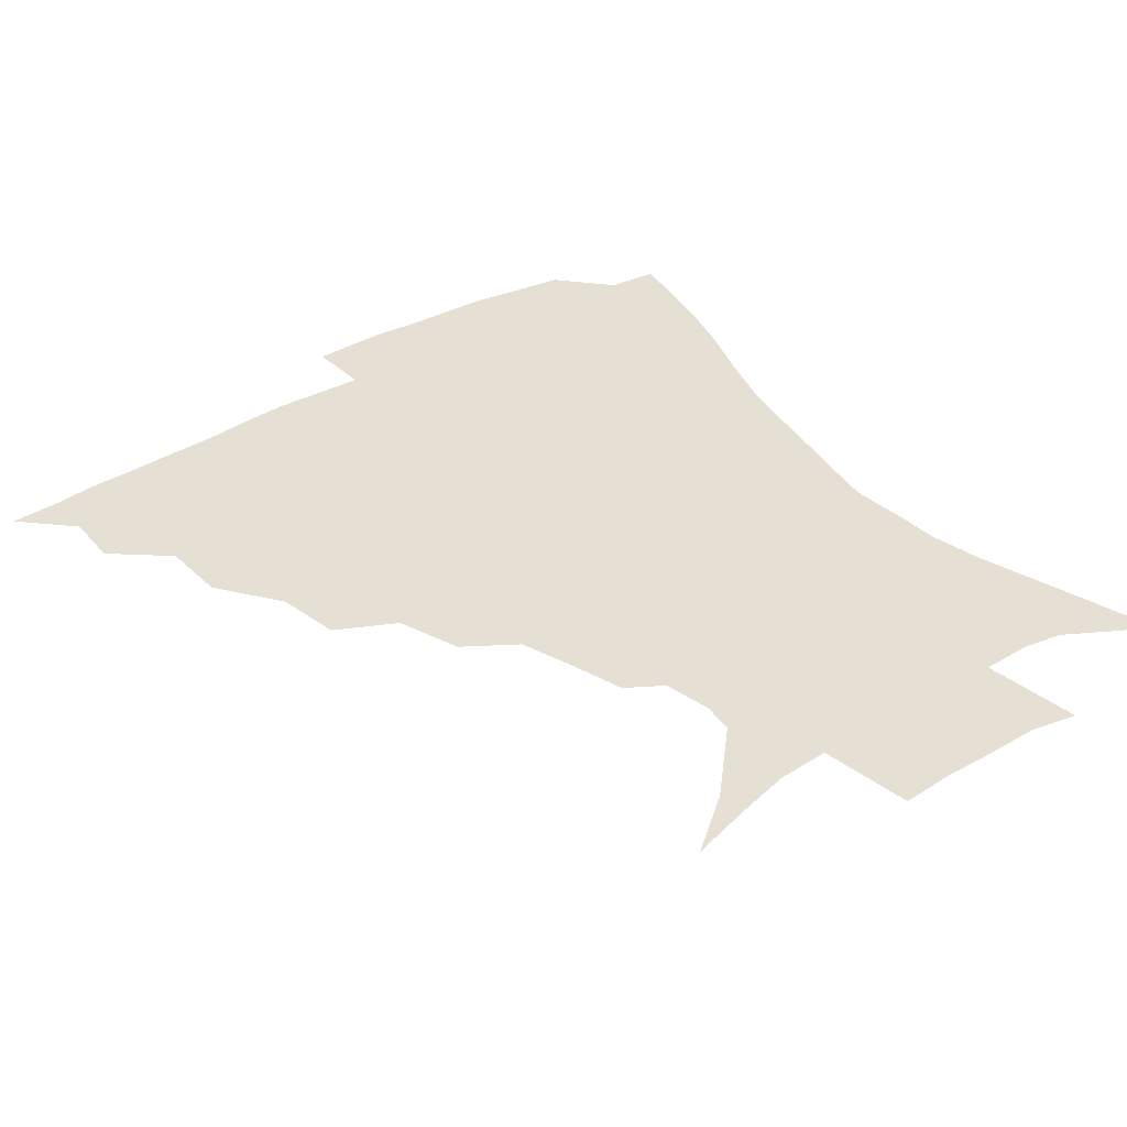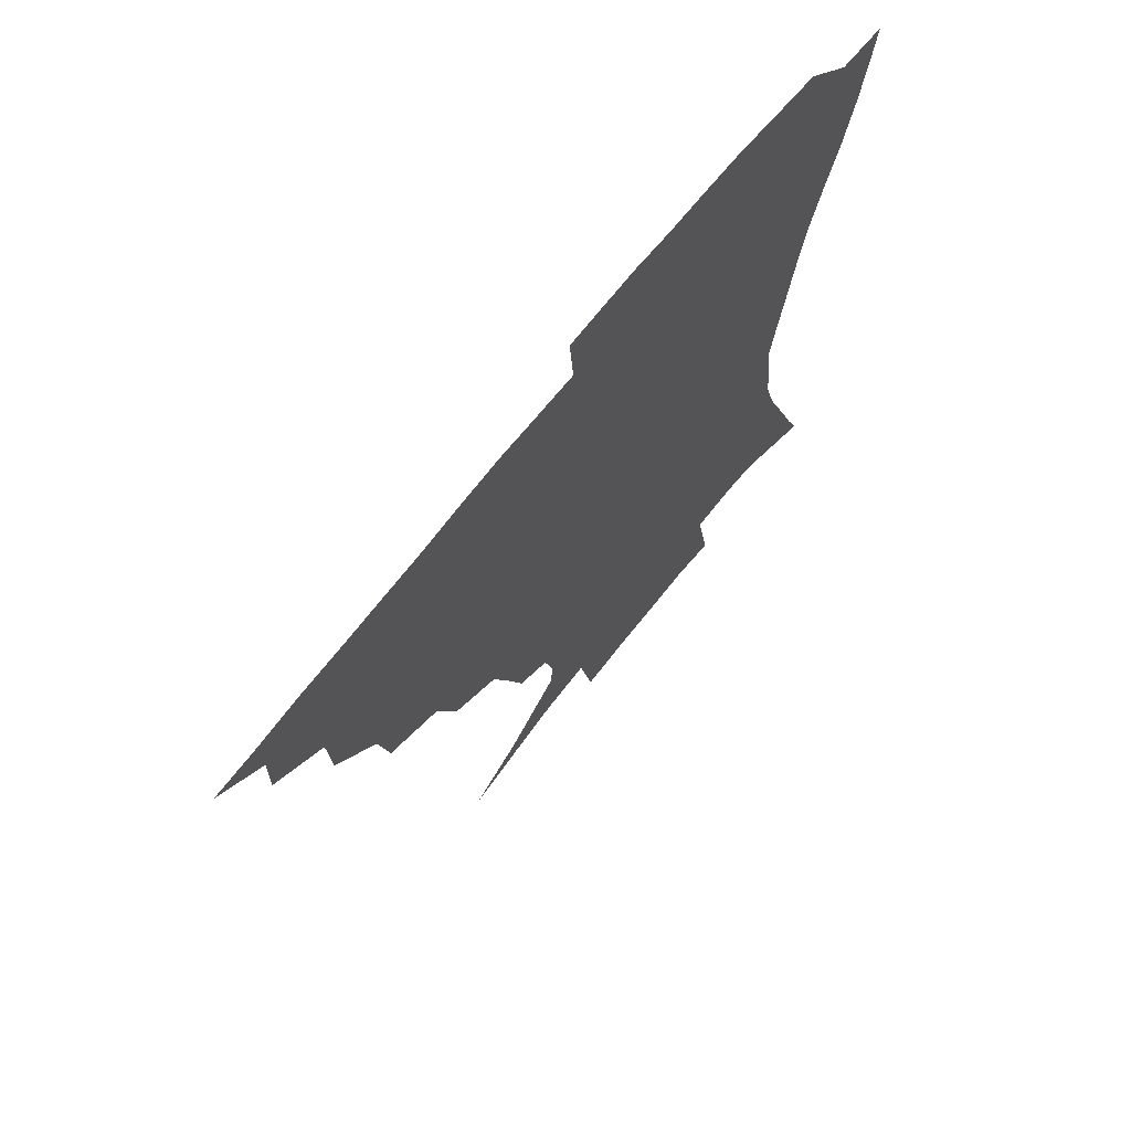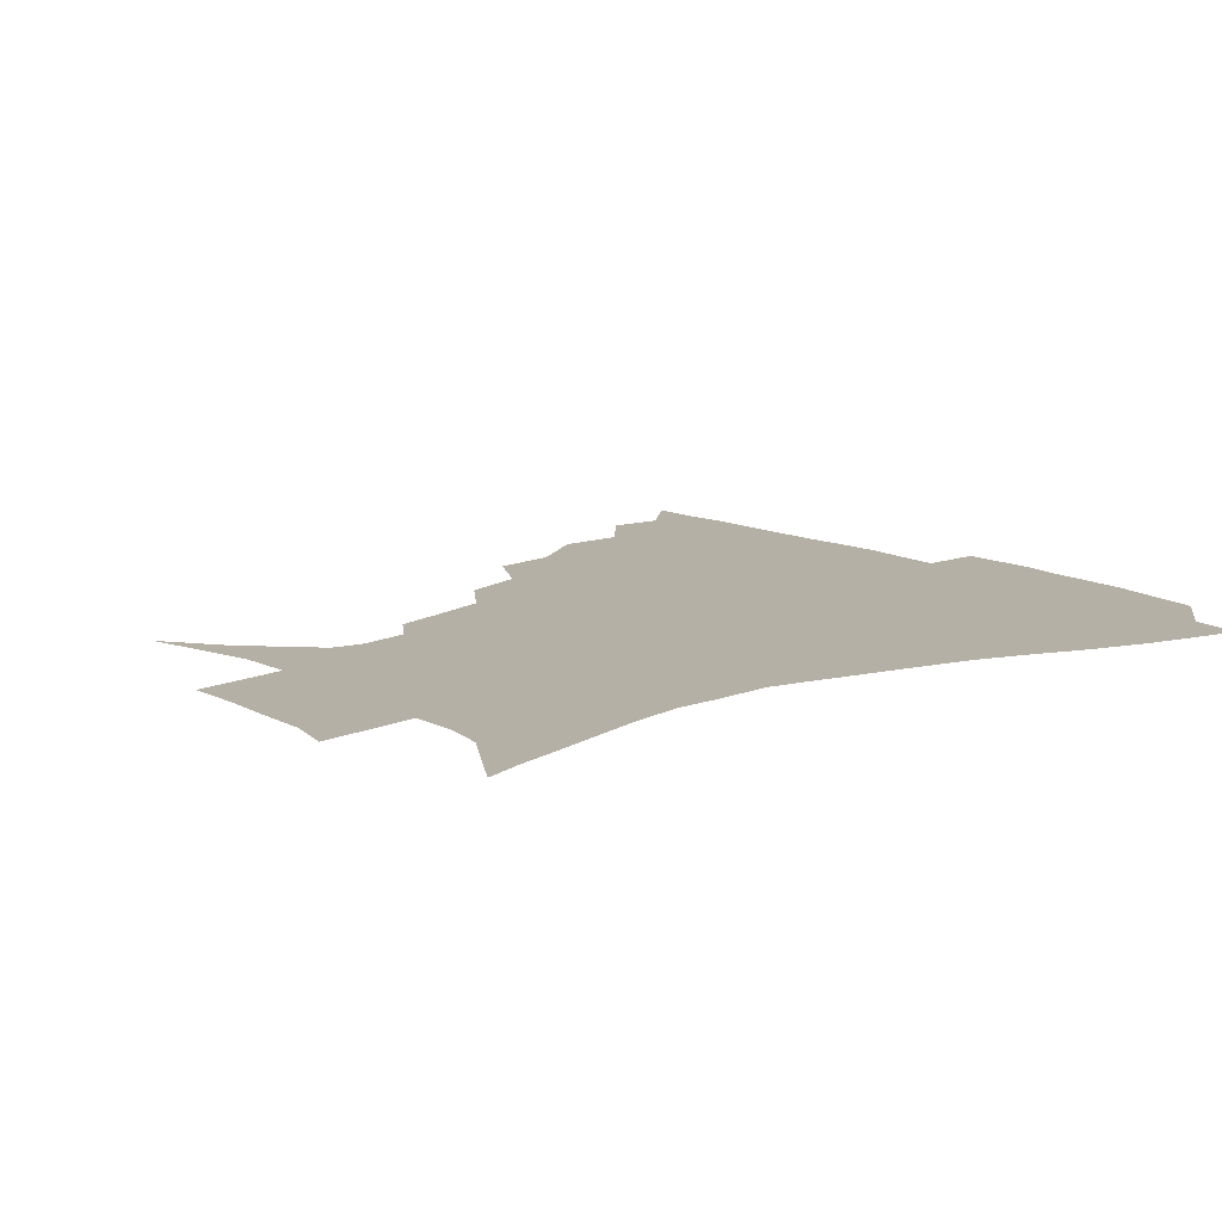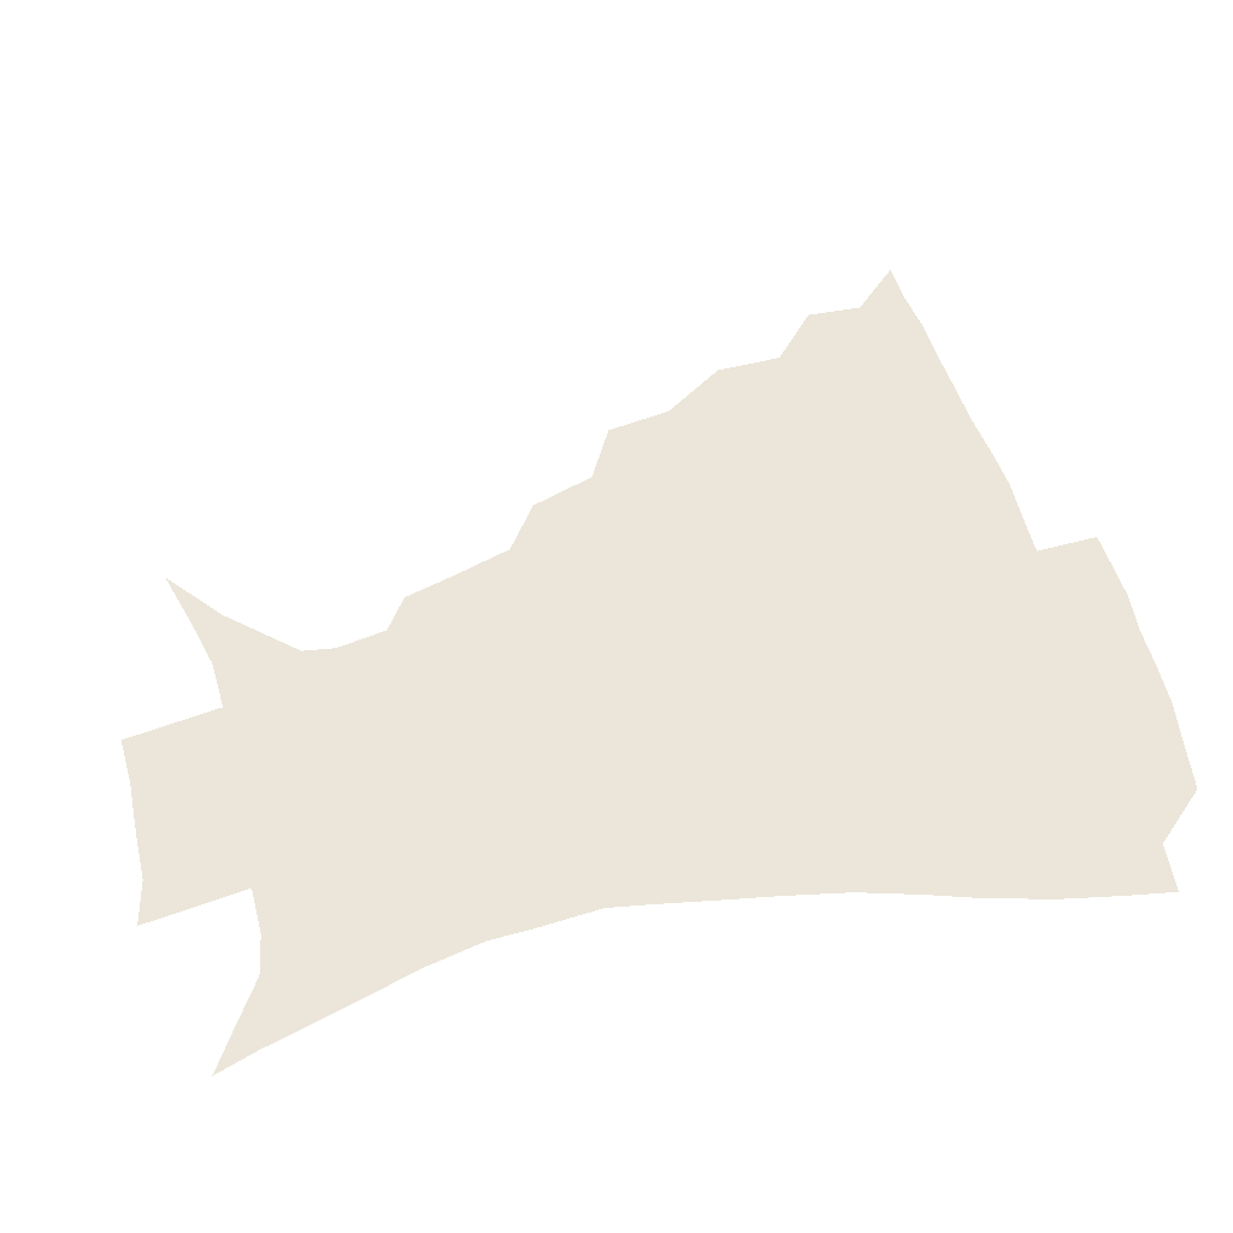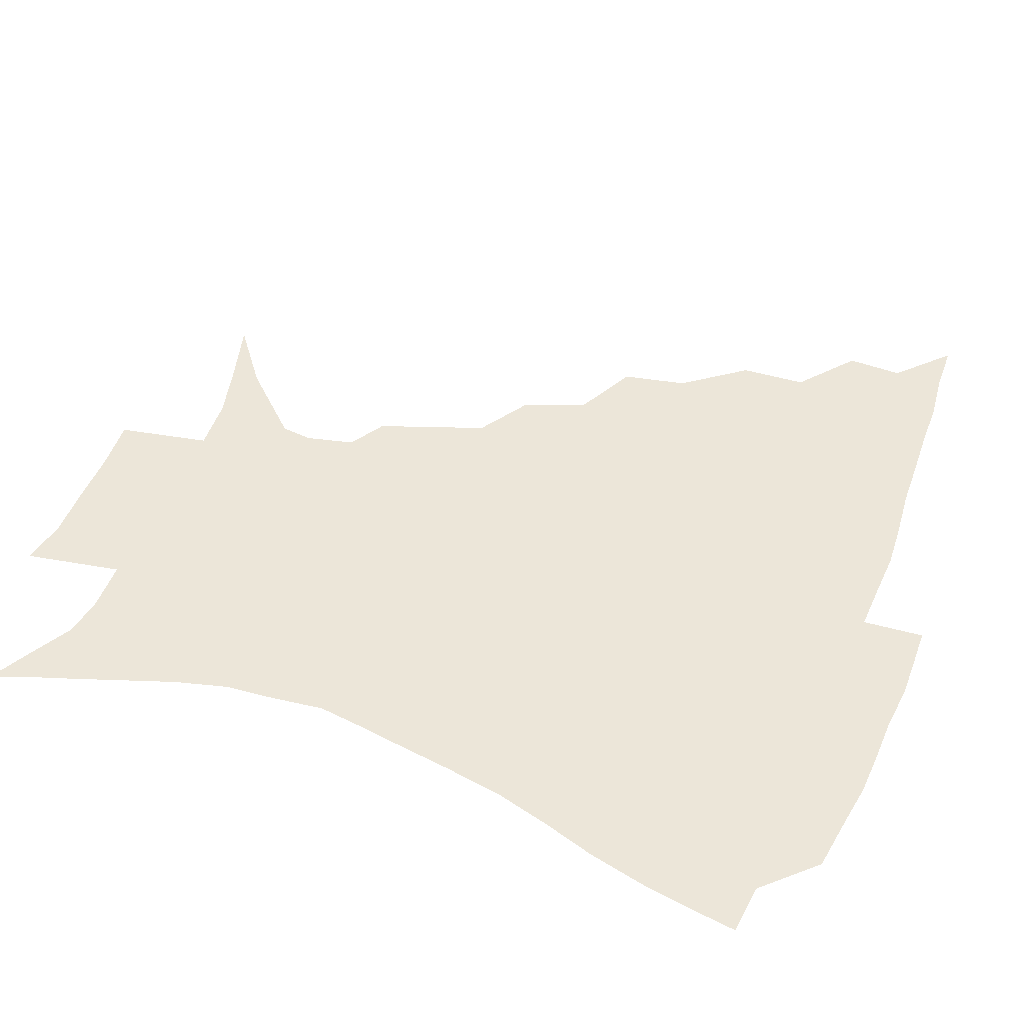
<metadata>
{"format":"obj","ext":"obj","renderer":"f3d","projection":"perspective","resolution":1024,"background":"white","views":[{"elev":38.2,"azim":-36.4,"up":"+Z"},{"elev":69.9,"azim":-51.7,"up":"+Y"},{"elev":11.7,"azim":52.3,"up":"+Z"},{"elev":47.4,"azim":76.7,"up":"+Z"},{"elev":49.1,"azim":111.1,"up":"+Z"}]}
</metadata>
<code>
v 435.6 389.6 0
v 451.6 355.9 0
v 452 373.8 0
v 451.3 390 0
v 471.2 319.3 0
v 470 340.7 0
v 469.1 358.7 0
v 467.8 374.7 0
v 466.9 391.6 0
v 490.8 278 0
v 486.6 298.9 0
v 488.3 327.6 0
v 486.5 344.8 0
v 484.7 360.3 0
v 483.2 376 0
v 482.5 391.7 0
v 518.5 247.4 0
v 510.5 268 0
v 506.2 291.5 0
v 505.8 316 0
v 503.3 331.1 0
v 501.6 346.6 0
v 500.3 361.6 0
v 499.2 376.5 0
v 497.9 392.3 0
v 548 201.4 0
v 542.6 217.2 0
v 535.5 236.5 0
v 528.3 260.2 0
v 523.8 282 0
v 521 300.3 0
v 519.9 319.4 0
v 518.1 333.6 0
v 516.4 347.9 0
v 515.1 362.5 0
v 514.2 377.3 0
v 513.2 392.7 0
v 523 132.2 0
v 542.3 146.8 0
v 562.4 167.9 0
v 563.6 178.2 0
v 559.9 194 0
v 554.6 211.6 0
v 549.4 230.9 0
v 544.1 246.8 0
v 539.6 271.3 0
v 536.7 287.6 0
v 534.8 304.5 0
v 533.7 320.9 0
v 532.5 335 0
v 530.9 348.8 0
v 530 363.2 0
v 529.3 378 0
v 528.4 394.1 0
v 544 137.6 0
v 562 155.9 0
v 570.4 170.8 0
v 569.9 186.8 0
v 566.6 206.8 0
v 562.5 223.1 0
v 558.2 236.5 0
v 554.8 258 0
v 551.5 274.9 0
v 549.7 292.3 0
v 548.7 308.5 0
v 547.8 322.8 0
v 547.2 336.1 0
v 546.5 349.8 0
v 544.8 363.8 0
v 544.7 378.1 0
v 543.3 394.9 0
v 561.3 141.6 0
v 576.2 161.6 0
v 578.9 177.1 0
v 577.3 195.3 0
v 575.3 213.8 0
v 571.5 228.9 0
v 568.4 244.9 0
v 566.1 264.5 0
v 564.1 280.5 0
v 562.9 295.4 0
v 562 309.5 0
v 561 322.6 0
v 562.3 338.4 0
v 561.2 350.6 0
v 561.1 363.7 0
v 559.5 378.4 0
v 558.7 394.1 0
v 578.8 142.4 0
v 587.3 166.2 0
v 587.7 184.4 0
v 585.4 198.8 0
v 584.9 217.2 0
v 580.8 234.2 0
v 579.6 248.8 0
v 577.4 269.3 0
v 576.3 281.5 0
v 575.6 296.9 0
v 576 312.3 0
v 575.2 324.6 0
v 575.3 337.8 0
v 574.9 350.7 0
v 574.8 364 0
v 574.3 377.6 0
v 573.4 393.4 0
v 571.9 413.5 0
v 584.5 112.4 0
v 593.4 147.7 0
v 597.3 166.9 0
v 596.6 185.4 0
v 596.5 190.3 0
v 593.1 220.3 0
v 591.4 233.1 0
v 589.9 254.5 0
v 589.1 269.7 0
v 588.8 284.9 0
v 588.6 298.6 0
v 588.9 313.2 0
v 589.3 326.3 0
v 589 338.1 0
v 589.3 351.2 0
v 588.8 364.3 0
v 588 378.6 0
v 586.8 395 0
v 584.5 413.7 0
v 601.4 113.2 0
v 605.7 147.2 0
v 607.6 169.4 0
v 606.5 186 0
v 605.4 206.1 0
v 602.7 223.5 0
v 602.6 237.4 0
v 600.7 254.7 0
v 600.7 270.5 0
v 600.8 284.4 0
v 601.1 297.3 0
v 601.6 312.4 0
v 602.1 325.4 0
v 602.9 338.6 0
v 603 351.2 0
v 603 364.3 0
v 602.1 378.9 0
v 600.8 394.7 0
v 597.6 413.9 0
v 618.9 112.8 0
v 618.2 146.9 0
v 617.4 170.4 0
v 616.7 189.7 0
v 614.8 207 0
v 613.3 222 0
v 612.2 240.3 0
v 612.2 254 0
v 612 270.3 0
v 612.7 284.4 0
v 613.6 298.9 0
v 614.4 312.5 0
v 615.5 326.2 0
v 616.3 338.6 0
v 616.9 351.1 0
v 617.1 364.4 0
v 616.6 378.3 0
v 615.7 392.9 0
v 611.9 412.3 0
v 635.9 112.9 0
v 631.9 142.5 0
v 627.9 169.1 0
v 626.6 189.1 0
v 624.1 207.2 0
v 623.2 224.9 0
v 623 237.6 0
v 622.7 254.6 0
v 623.1 269.3 0
v 624.2 284.4 0
v 625.5 297.4 0
v 626.8 311.9 0
v 628.1 325.5 0
v 629.3 337.7 0
v 631.3 351.1 0
v 632 363.8 0
v 631.2 377.6 0
v 630.3 392.2 0
v 626.1 411.9 0
v 651 109.7 0
v 645.5 141.6 0
v 639.4 166.7 0
v 635.8 190.4 0
v 634.4 205.7 0
v 633.4 221 0
v 633 235.9 0
v 633.1 251.3 0
v 634.1 265.5 0
v 635.4 280.8 0
v 636.8 295.9 0
v 638.6 312.4 0
v 640.6 324.1 0
v 642.1 335.9 0
v 644.6 351 0
v 645.6 363.4 0
v 645.9 376.5 0
v 645.7 389.9 0
v 640.6 411.1 0
v 661.6 141.8 0
v 652.3 163.6 0
v 647 184.7 0
v 644.3 202.4 0
v 642.7 219.2 0
v 642.7 233.3 0
v 643.3 247.6 0
v 644.7 260.6 0
v 645.7 278.3 0
v 647.7 294.8 0
v 650.1 308.5 0
v 652.7 322.8 0
v 655.1 335.8 0
v 657.3 349.6 0
v 659 362.7 0
v 659.8 375.9 0
v 659.6 389.9 0
v 656.3 408.6 0
v 674.7 139.5 0
v 666.2 157.9 0
v 658.7 179.1 0
v 656.2 194.3 0
v 652.9 213.1 0
v 652.4 227.9 0
v 652.8 242.6 0
v 654 256.9 0
v 655.6 273.3 0
v 657.8 289.7 0
v 660.9 303.4 0
v 663.8 320.6 0
v 667.3 333.1 0
v 670.1 348.2 0
v 672.4 361.4 0
v 674 375.1 0
v 673.7 390.1 0
v 672.4 406.3 0
v 690 130.7 0
v 681 149.2 0
v 672.7 169.7 0
v 668.5 186.2 0
v 664 204.4 0
v 662.9 218.7 0
v 663.4 231.9 0
v 663.5 248.7 0
v 664.9 266.2 0
v 667.7 280.8 0
v 670.9 296.8 0
v 674.3 314.5 0
v 679.1 327.6 0
v 682.5 345.2 0
v 686.2 359.1 0
v 688.3 374 0
v 688.5 389.5 0
v 703 123.3 0
v 698 136 0
v 694.4 146.9 0
v 689 162.8 0
v 682.1 182.9 0
v 677.6 200.5 0
v 676.6 213.3 0
v 674.3 233.9 0
v 676.2 247.9 0
v 678.7 263.5 0
v 681.4 281.6 0
v 684.8 301.3 0
v 689.9 319.7 0
v 695.4 336.8 0
v 700 356.2 0
v 702.8 372.6 0
v 705 387.7 0
v 721 391 0
f 3 4 1
f 6 7 2
f 2 7 3
f 7 8 3
f 3 8 4
f 8 9 4
f 11 12 5
f 5 12 6
f 12 13 6
f 6 13 7
f 13 14 7
f 7 14 8
f 14 15 8
f 8 15 9
f 15 16 9
f 18 19 10
f 10 19 11
f 19 20 11
f 11 20 12
f 20 21 12
f 12 21 13
f 21 22 13
f 13 22 14
f 22 23 14
f 14 23 15
f 23 24 15
f 15 24 16
f 24 25 16
f 28 29 17
f 17 29 18
f 29 30 18
f 18 30 19
f 30 31 19
f 19 31 20
f 31 32 20
f 20 32 21
f 32 33 21
f 21 33 22
f 33 34 22
f 22 34 23
f 34 35 23
f 23 35 24
f 35 36 24
f 24 36 25
f 36 37 25
f 42 43 26
f 26 43 27
f 43 44 27
f 27 44 28
f 44 45 28
f 28 45 29
f 45 46 29
f 29 46 30
f 46 47 30
f 30 47 31
f 47 48 31
f 31 48 32
f 48 49 32
f 32 49 33
f 49 50 33
f 33 50 34
f 50 51 34
f 34 51 35
f 51 52 35
f 35 52 36
f 52 53 36
f 36 53 37
f 53 54 37
f 38 55 39
f 55 56 39
f 39 56 40
f 56 57 40
f 40 57 41
f 57 58 41
f 41 58 42
f 58 59 42
f 42 59 43
f 59 60 43
f 43 60 44
f 60 61 44
f 44 61 45
f 61 62 45
f 45 62 46
f 62 63 46
f 46 63 47
f 63 64 47
f 47 64 48
f 64 65 48
f 48 65 49
f 65 66 49
f 49 66 50
f 66 67 50
f 50 67 51
f 67 68 51
f 51 68 52
f 68 69 52
f 52 69 53
f 69 70 53
f 53 70 54
f 70 71 54
f 55 72 56
f 72 73 56
f 56 73 57
f 73 74 57
f 57 74 58
f 74 75 58
f 58 75 59
f 75 76 59
f 59 76 60
f 76 77 60
f 60 77 61
f 77 78 61
f 61 78 62
f 78 79 62
f 62 79 63
f 79 80 63
f 63 80 64
f 80 81 64
f 64 81 65
f 81 82 65
f 65 82 66
f 82 83 66
f 66 83 67
f 83 84 67
f 67 84 68
f 84 85 68
f 68 85 69
f 85 86 69
f 69 86 70
f 86 87 70
f 70 87 71
f 87 88 71
f 72 89 73
f 89 90 73
f 73 90 74
f 90 91 74
f 74 91 75
f 91 92 75
f 75 92 76
f 92 93 76
f 76 93 77
f 93 94 77
f 77 94 78
f 94 95 78
f 78 95 79
f 95 96 79
f 79 96 80
f 96 97 80
f 80 97 81
f 97 98 81
f 81 98 82
f 98 99 82
f 82 99 83
f 99 100 83
f 83 100 84
f 100 101 84
f 84 101 85
f 101 102 85
f 85 102 86
f 102 103 86
f 86 103 87
f 103 104 87
f 87 104 88
f 104 105 88
f 107 108 89
f 89 108 90
f 108 109 90
f 90 109 91
f 109 110 91
f 91 110 92
f 110 111 92
f 92 111 93
f 111 112 93
f 93 112 94
f 112 113 94
f 94 113 95
f 113 114 95
f 95 114 96
f 114 115 96
f 96 115 97
f 115 116 97
f 97 116 98
f 116 117 98
f 98 117 99
f 117 118 99
f 99 118 100
f 118 119 100
f 100 119 101
f 119 120 101
f 101 120 102
f 120 121 102
f 102 121 103
f 121 122 103
f 103 122 104
f 122 123 104
f 104 123 105
f 123 124 105
f 105 124 106
f 124 125 106
f 107 126 108
f 126 127 108
f 108 127 109
f 127 128 109
f 109 128 110
f 128 129 110
f 110 129 111
f 129 130 111
f 111 130 112
f 130 131 112
f 112 131 113
f 131 132 113
f 113 132 114
f 132 133 114
f 114 133 115
f 133 134 115
f 115 134 116
f 134 135 116
f 116 135 117
f 135 136 117
f 117 136 118
f 136 137 118
f 118 137 119
f 137 138 119
f 119 138 120
f 138 139 120
f 120 139 121
f 139 140 121
f 121 140 122
f 140 141 122
f 122 141 123
f 141 142 123
f 123 142 124
f 142 143 124
f 124 143 125
f 143 144 125
f 126 145 127
f 145 146 127
f 127 146 128
f 146 147 128
f 128 147 129
f 147 148 129
f 129 148 130
f 148 149 130
f 130 149 131
f 149 150 131
f 131 150 132
f 150 151 132
f 132 151 133
f 151 152 133
f 133 152 134
f 152 153 134
f 134 153 135
f 153 154 135
f 135 154 136
f 154 155 136
f 136 155 137
f 155 156 137
f 137 156 138
f 156 157 138
f 138 157 139
f 157 158 139
f 139 158 140
f 158 159 140
f 140 159 141
f 159 160 141
f 141 160 142
f 160 161 142
f 142 161 143
f 161 162 143
f 143 162 144
f 162 163 144
f 145 164 146
f 164 165 146
f 146 165 147
f 165 166 147
f 147 166 148
f 166 167 148
f 148 167 149
f 167 168 149
f 149 168 150
f 168 169 150
f 150 169 151
f 169 170 151
f 151 170 152
f 170 171 152
f 152 171 153
f 171 172 153
f 153 172 154
f 172 173 154
f 154 173 155
f 173 174 155
f 155 174 156
f 174 175 156
f 156 175 157
f 175 176 157
f 157 176 158
f 176 177 158
f 158 177 159
f 177 178 159
f 159 178 160
f 178 179 160
f 160 179 161
f 179 180 161
f 161 180 162
f 180 181 162
f 162 181 163
f 181 182 163
f 164 183 165
f 183 184 165
f 165 184 166
f 184 185 166
f 166 185 167
f 185 186 167
f 167 186 168
f 186 187 168
f 168 187 169
f 187 188 169
f 169 188 170
f 188 189 170
f 170 189 171
f 189 190 171
f 171 190 172
f 190 191 172
f 172 191 173
f 191 192 173
f 173 192 174
f 192 193 174
f 174 193 175
f 193 194 175
f 175 194 176
f 194 195 176
f 176 195 177
f 195 196 177
f 177 196 178
f 196 197 178
f 178 197 179
f 197 198 179
f 179 198 180
f 198 199 180
f 180 199 181
f 199 200 181
f 181 200 182
f 200 201 182
f 184 202 185
f 202 203 185
f 185 203 186
f 203 204 186
f 186 204 187
f 204 205 187
f 187 205 188
f 205 206 188
f 188 206 189
f 206 207 189
f 189 207 190
f 207 208 190
f 190 208 191
f 208 209 191
f 191 209 192
f 209 210 192
f 192 210 193
f 210 211 193
f 193 211 194
f 211 212 194
f 194 212 195
f 212 213 195
f 195 213 196
f 213 214 196
f 196 214 197
f 214 215 197
f 197 215 198
f 215 216 198
f 198 216 199
f 216 217 199
f 199 217 200
f 217 218 200
f 200 218 201
f 218 219 201
f 202 220 203
f 220 221 203
f 203 221 204
f 221 222 204
f 204 222 205
f 222 223 205
f 205 223 206
f 223 224 206
f 206 224 207
f 224 225 207
f 207 225 208
f 225 226 208
f 208 226 209
f 226 227 209
f 209 227 210
f 227 228 210
f 210 228 211
f 228 229 211
f 211 229 212
f 229 230 212
f 212 230 213
f 230 231 213
f 213 231 214
f 231 232 214
f 214 232 215
f 232 233 215
f 215 233 216
f 233 234 216
f 216 234 217
f 234 235 217
f 217 235 218
f 235 236 218
f 218 236 219
f 236 237 219
f 220 238 221
f 238 239 221
f 221 239 222
f 239 240 222
f 222 240 223
f 240 241 223
f 223 241 224
f 241 242 224
f 224 242 225
f 242 243 225
f 225 243 226
f 243 244 226
f 226 244 227
f 244 245 227
f 227 245 228
f 245 246 228
f 228 246 229
f 246 247 229
f 229 247 230
f 247 248 230
f 230 248 231
f 248 249 231
f 231 249 232
f 249 250 232
f 232 250 233
f 250 251 233
f 233 251 234
f 251 252 234
f 234 252 235
f 252 253 235
f 235 253 236
f 253 254 236
f 236 254 237
f 238 255 239
f 255 256 239
f 239 256 240
f 256 257 240
f 240 257 241
f 257 258 241
f 241 258 242
f 258 259 242
f 242 259 243
f 259 260 243
f 243 260 244
f 260 261 244
f 244 261 245
f 261 262 245
f 245 262 246
f 262 263 246
f 246 263 247
f 263 264 247
f 247 264 248
f 264 265 248
f 248 265 249
f 265 266 249
f 249 266 250
f 266 267 250
f 250 267 251
f 267 268 251
f 251 268 252
f 268 269 252
f 252 269 253
f 269 270 253
f 253 270 254
f 270 271 254

</code>
